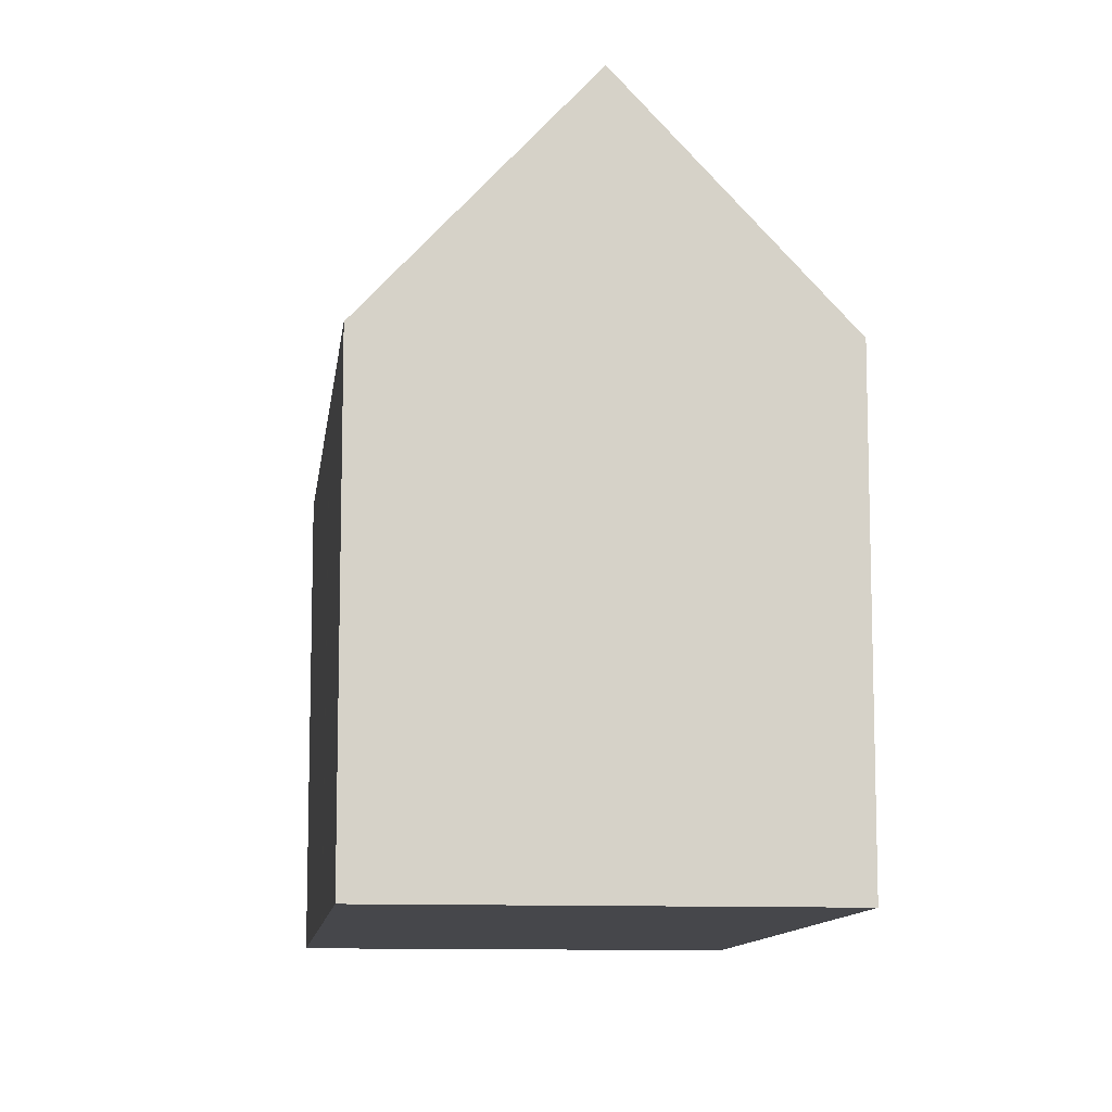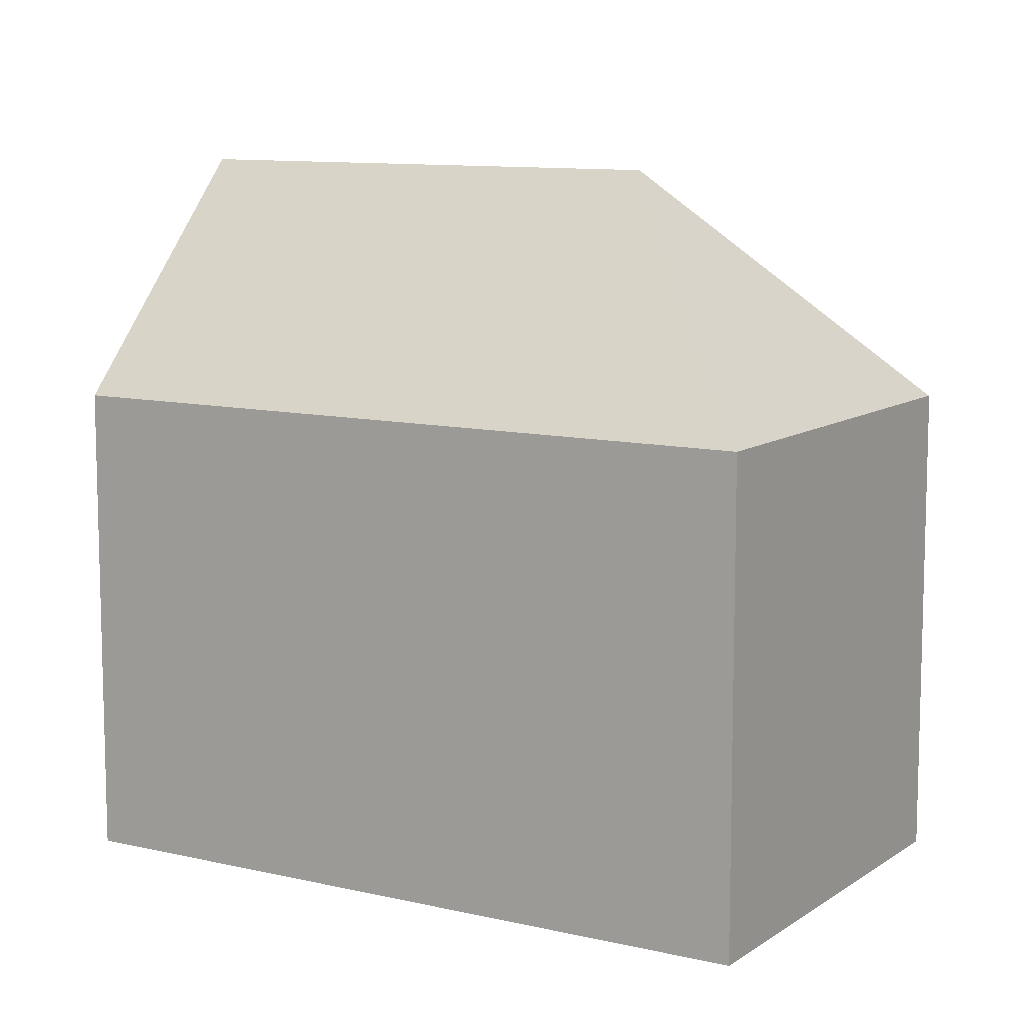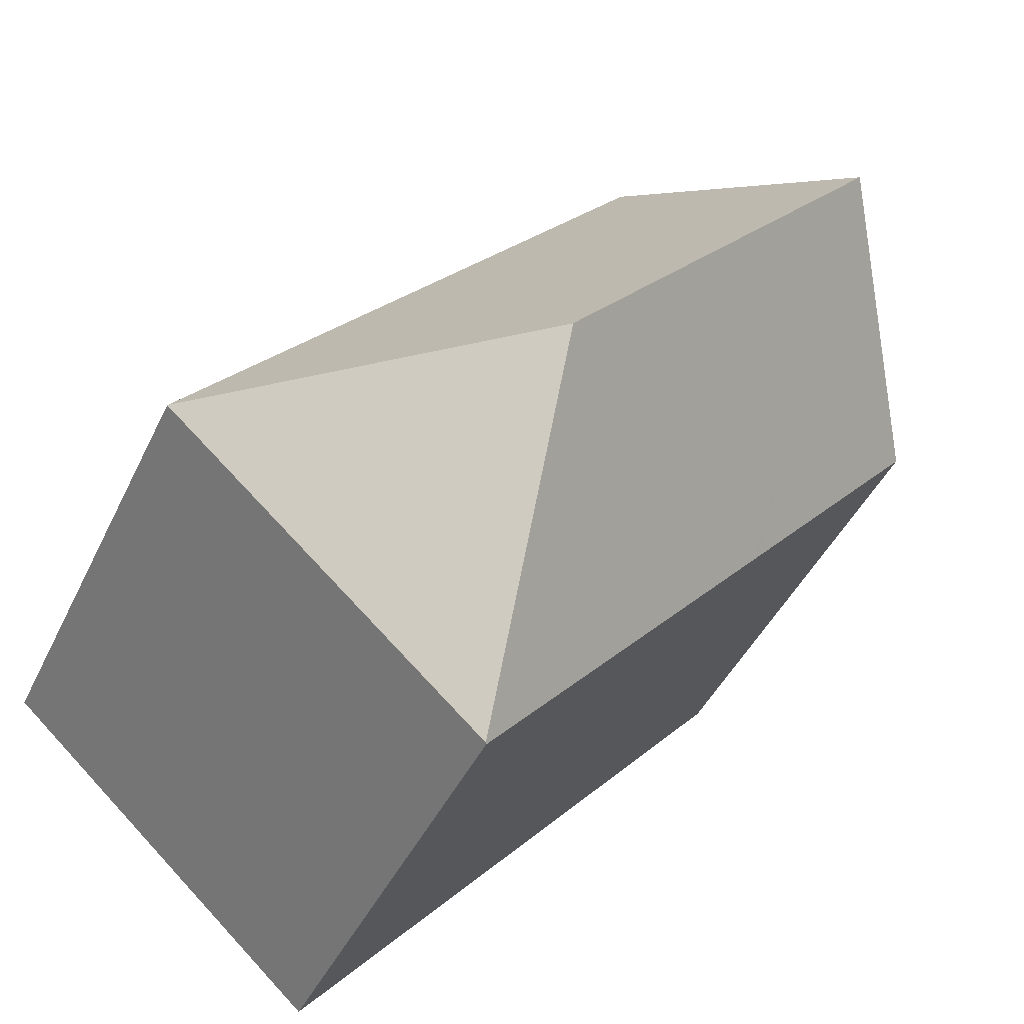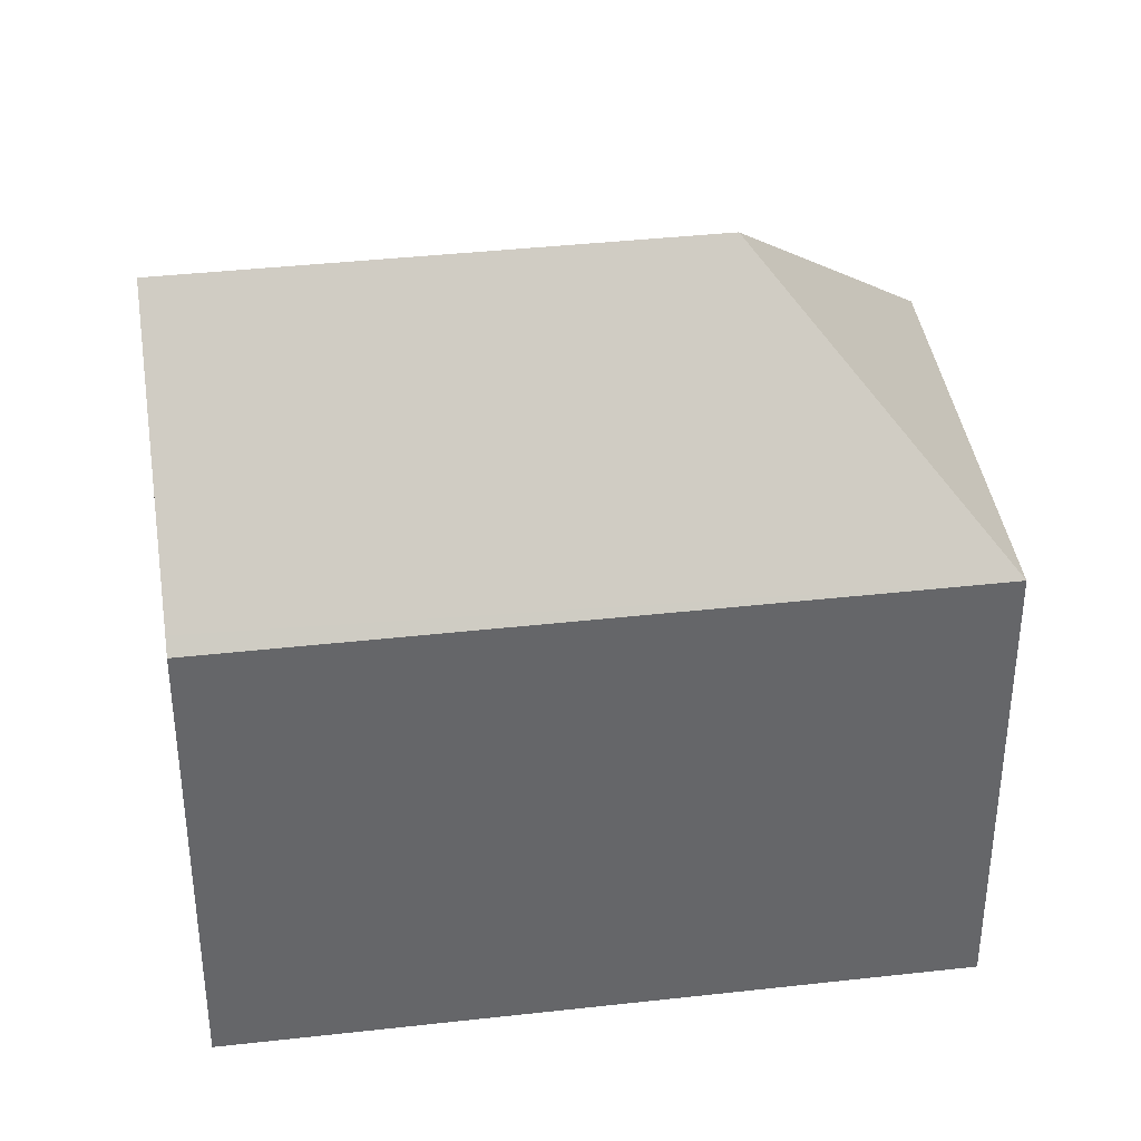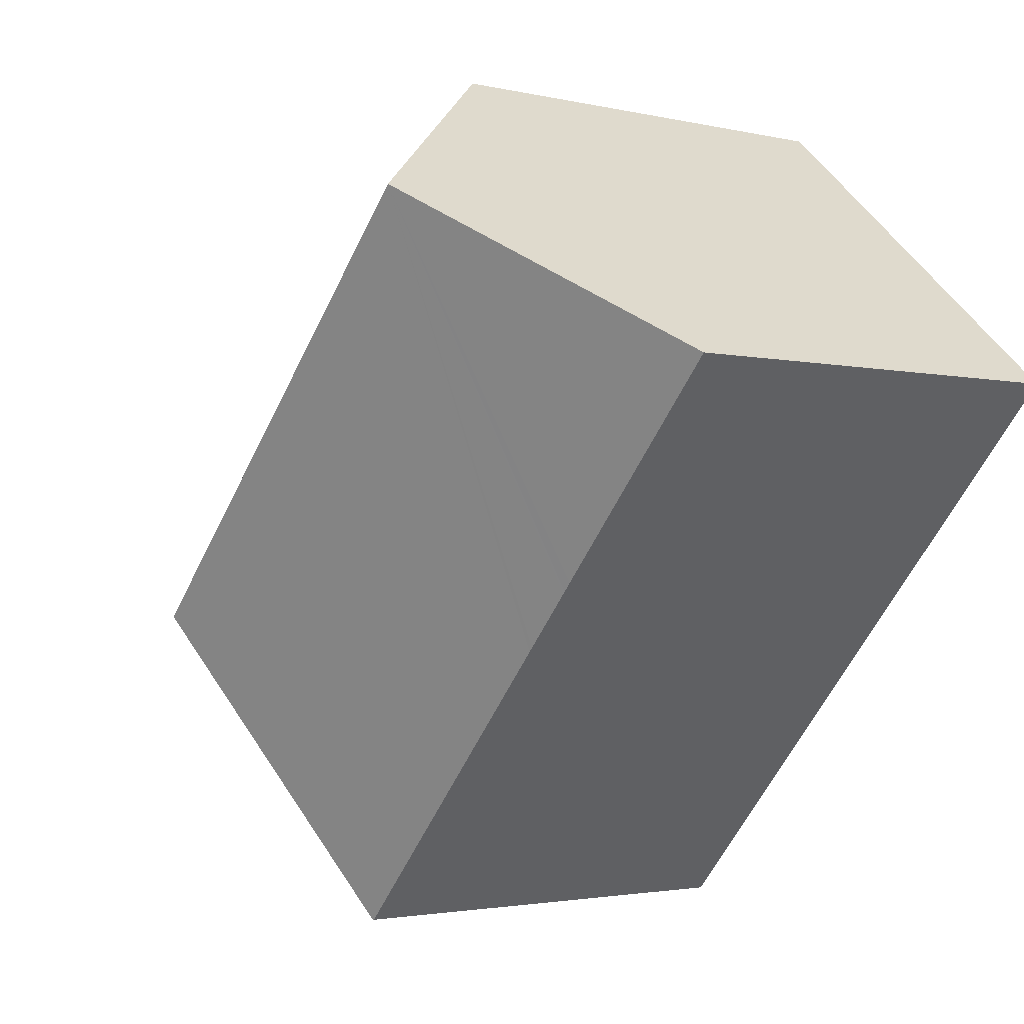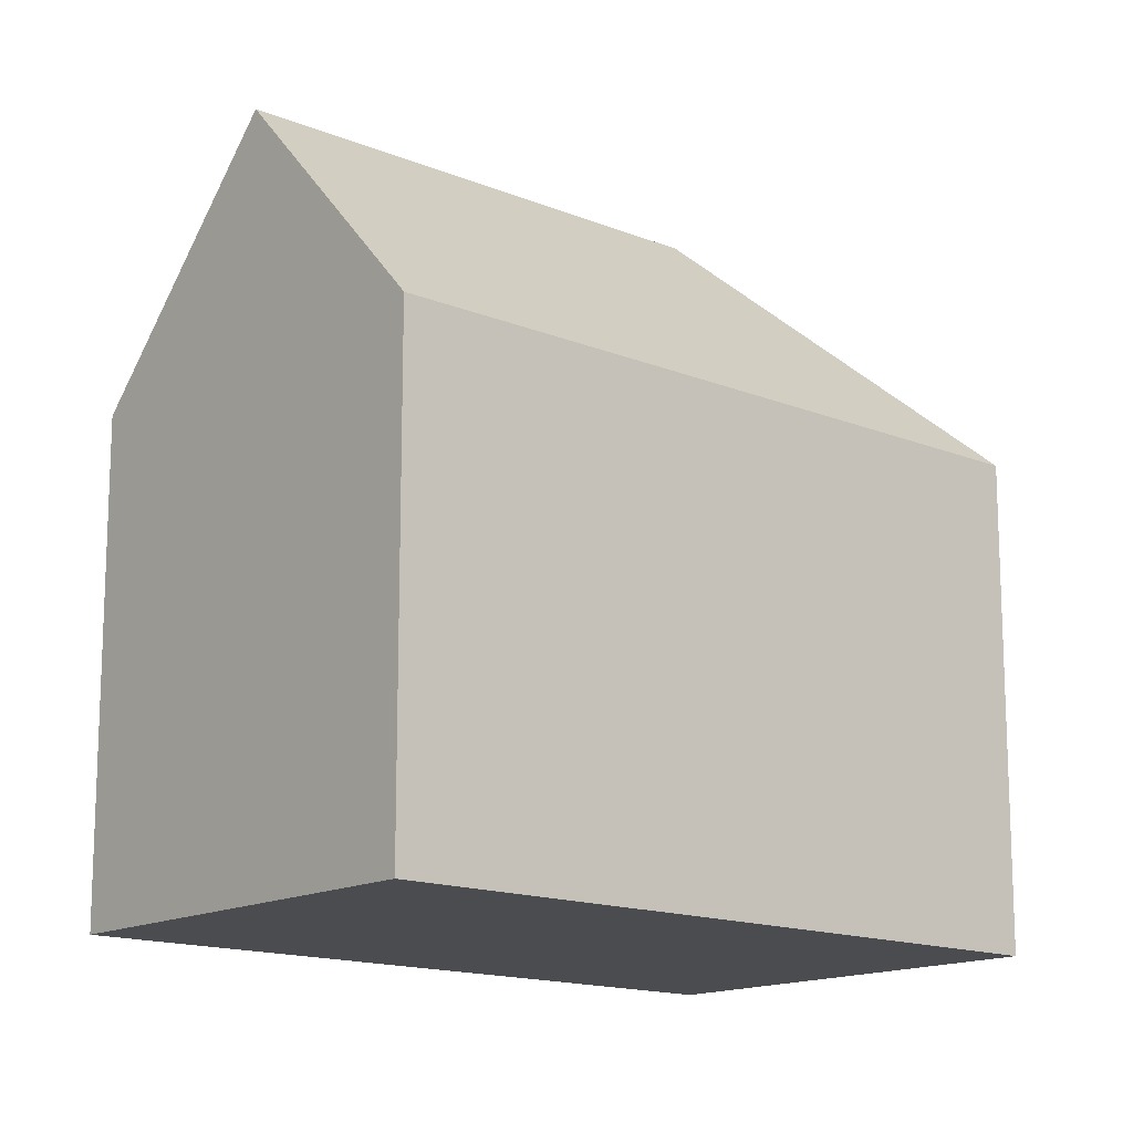
<metadata>
{"format":"obj","ext":"obj","renderer":"f3d","projection":"perspective","resolution":1024,"background":"white","views":[{"elev":-10.8,"azim":-48.3,"up":"+Y"},{"elev":10.2,"azim":79.4,"up":"+Y"},{"elev":-43.7,"azim":156.0,"up":"+Z"},{"elev":38.6,"azim":40.3,"up":"+Y"},{"elev":-2.3,"azim":-130.7,"up":"+Z"},{"elev":-14.8,"azim":6.9,"up":"+Y"}]}
</metadata>
<code>
v  20.44 11.99 -6.38
v  7.934 12.34 7.192
v  8.175 11.99 7.411
v  4.076 17.86 3.695
v  12.65 17.86 -5.953
v  20.22 11.99 -6.579
v  20.13 11.99 -6.654
v  12.22 11.99 -13.79
v  6.006 11.99 -6.802
v  12.2 11.96 -13.82
v  5.921 11.99 -6.706
v  4.772 12 -5.405
v  4.731 12 -5.358
v  4.546 12 -5.148
v  0 12.02 7.363e-16
v  0 0 0
v  8.175 -4.538e-16 7.411
v  4.076 -2.263e-16 3.695
v  7.934 -4.404e-16 7.192
v  20.44 3.907e-16 -6.38
v  12.22 8.447e-16 -13.79
v  12.2 8.46e-16 -13.82
v  20.13 4.074e-16 -6.654
v  20.22 4.028e-16 -6.579
v  4.546 3.152e-16 -5.148
v  4.731 3.281e-16 -5.358
v  4.772 3.31e-16 -5.405
v  5.921 4.106e-16 -6.706
v  6.006 4.165e-16 -6.802
g defaultobject
f 1 2 3
f 2 1 4
f 4 1 5
f 6 5 1
f 5 6 7
f 5 7 8
f 9 8 10
f 8 9 5
f 5 9 4
f 4 9 11
f 4 11 12
f 4 12 13
f 4 13 14
f 4 14 15
f 15 2 4
f 2 15 16
f 2 16 3
f 3 16 17
f 17 16 18
f 17 18 19
f 17 1 3
f 1 17 20
f 20 6 1
f 6 20 7
f 7 20 8
f 8 20 10
f 10 20 21
f 10 21 22
f 21 20 23
f 23 20 24
f 14 16 15
f 16 14 25
f 25 14 13
f 25 13 26
f 26 13 12
f 26 12 27
f 27 12 11
f 27 11 28
f 28 11 9
f 28 9 29
f 29 9 10
f 29 10 22
f 17 24 20
f 24 17 23
f 23 17 21
f 21 17 22
f 22 17 29
f 29 17 28
f 28 17 26
f 26 17 25
f 25 17 19
f 25 19 16
f 16 19 18

</code>
